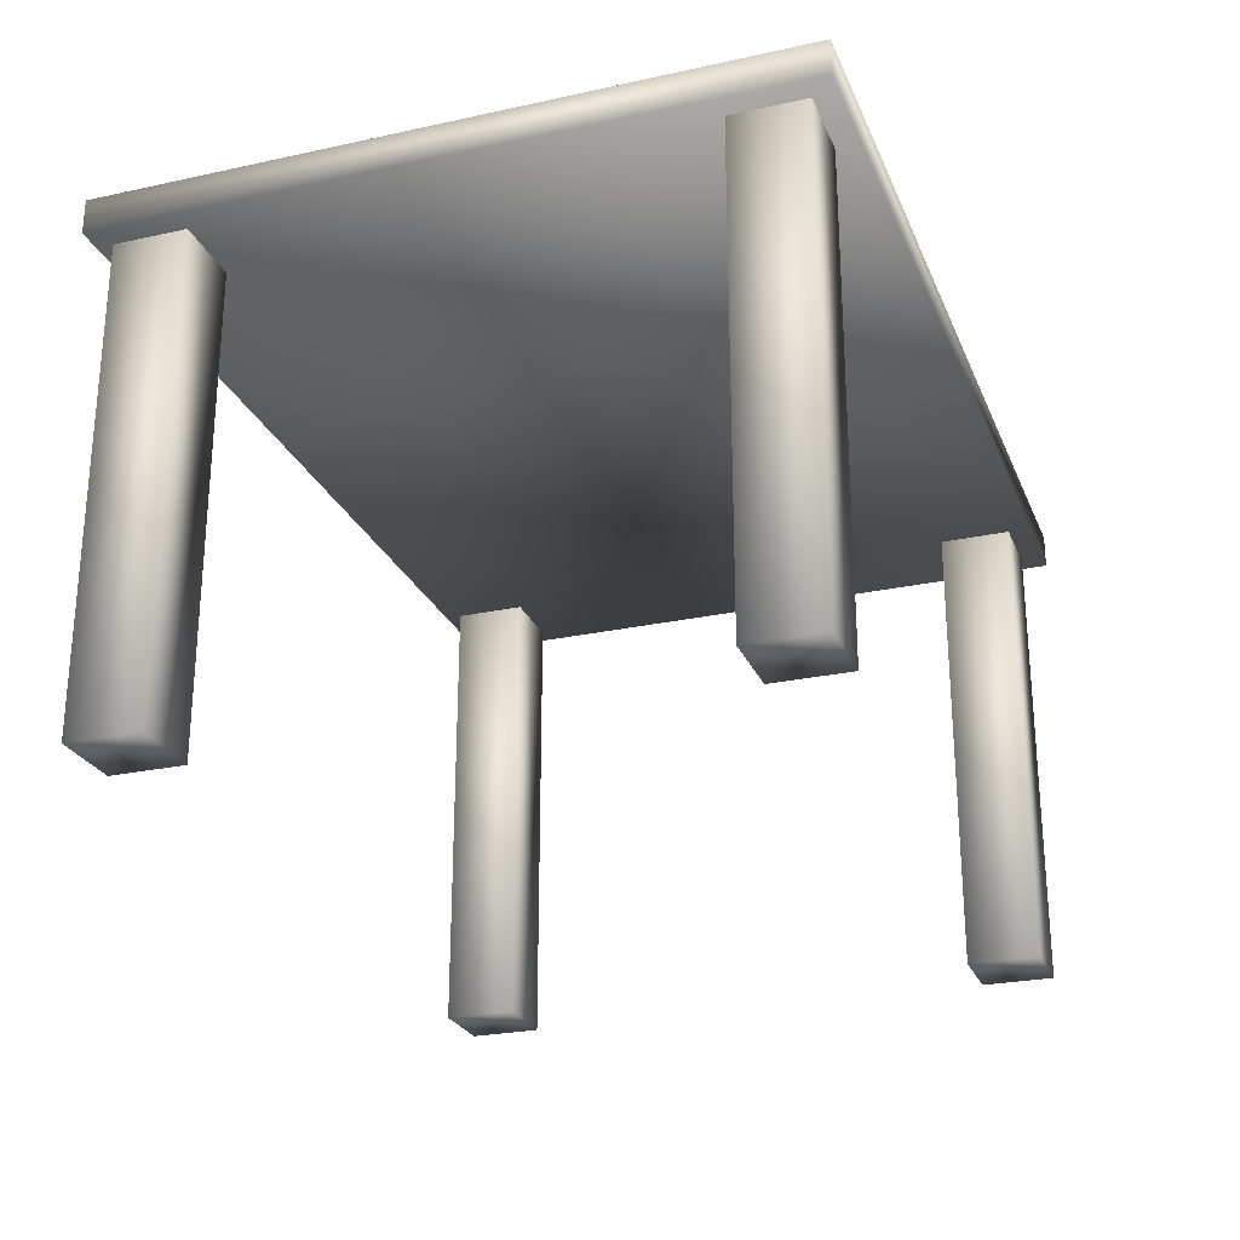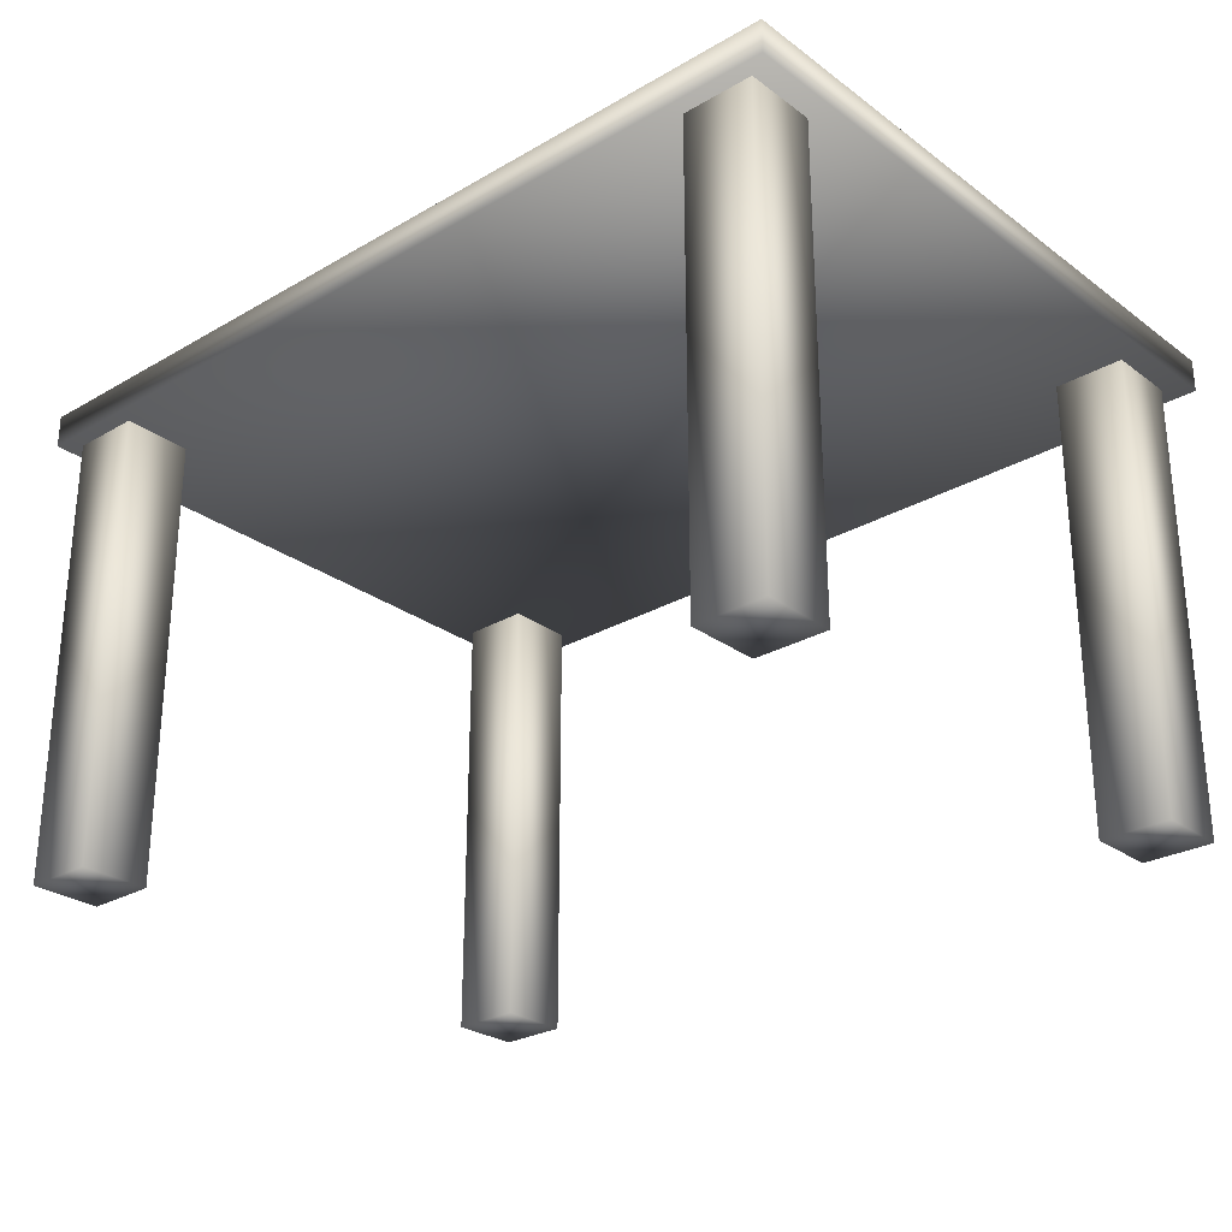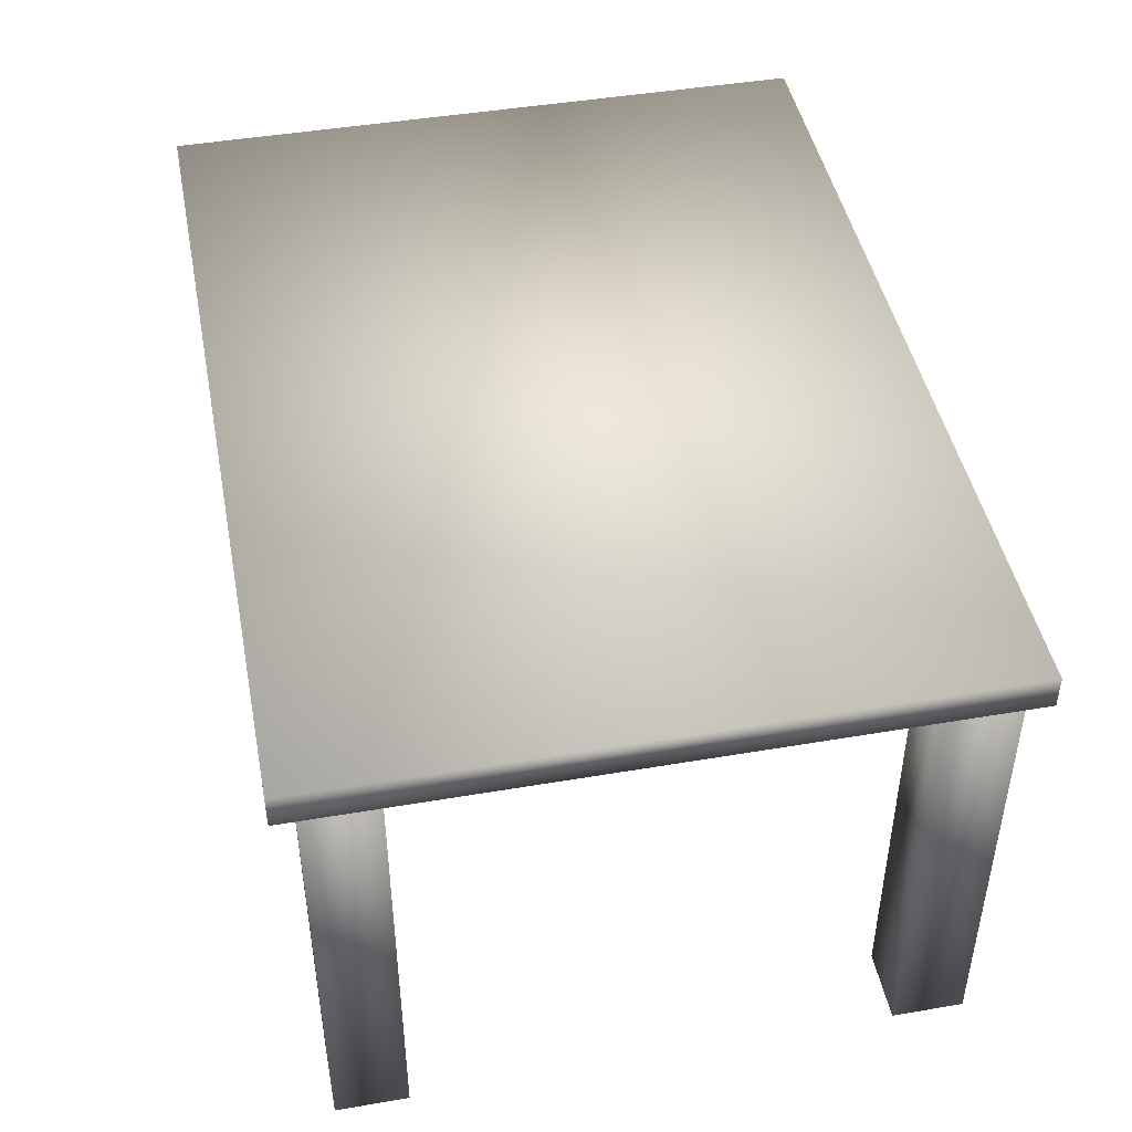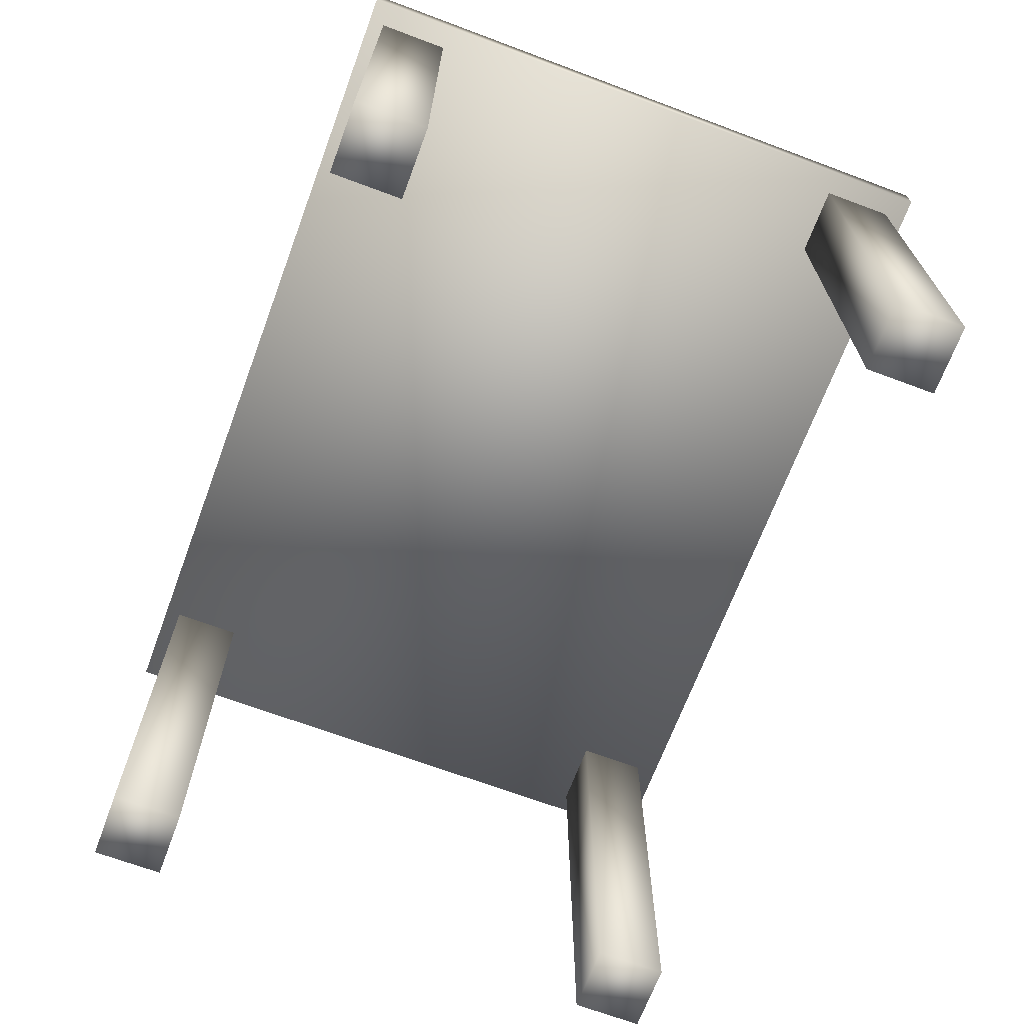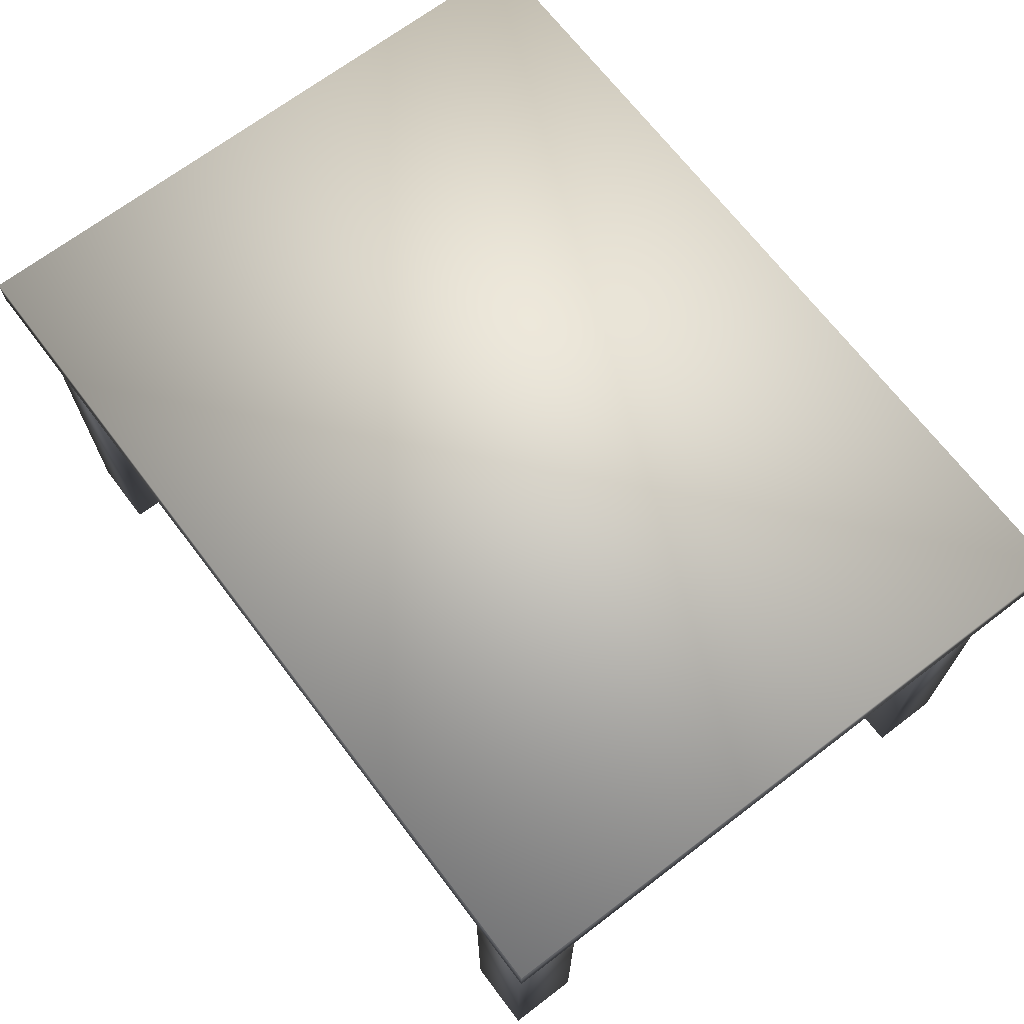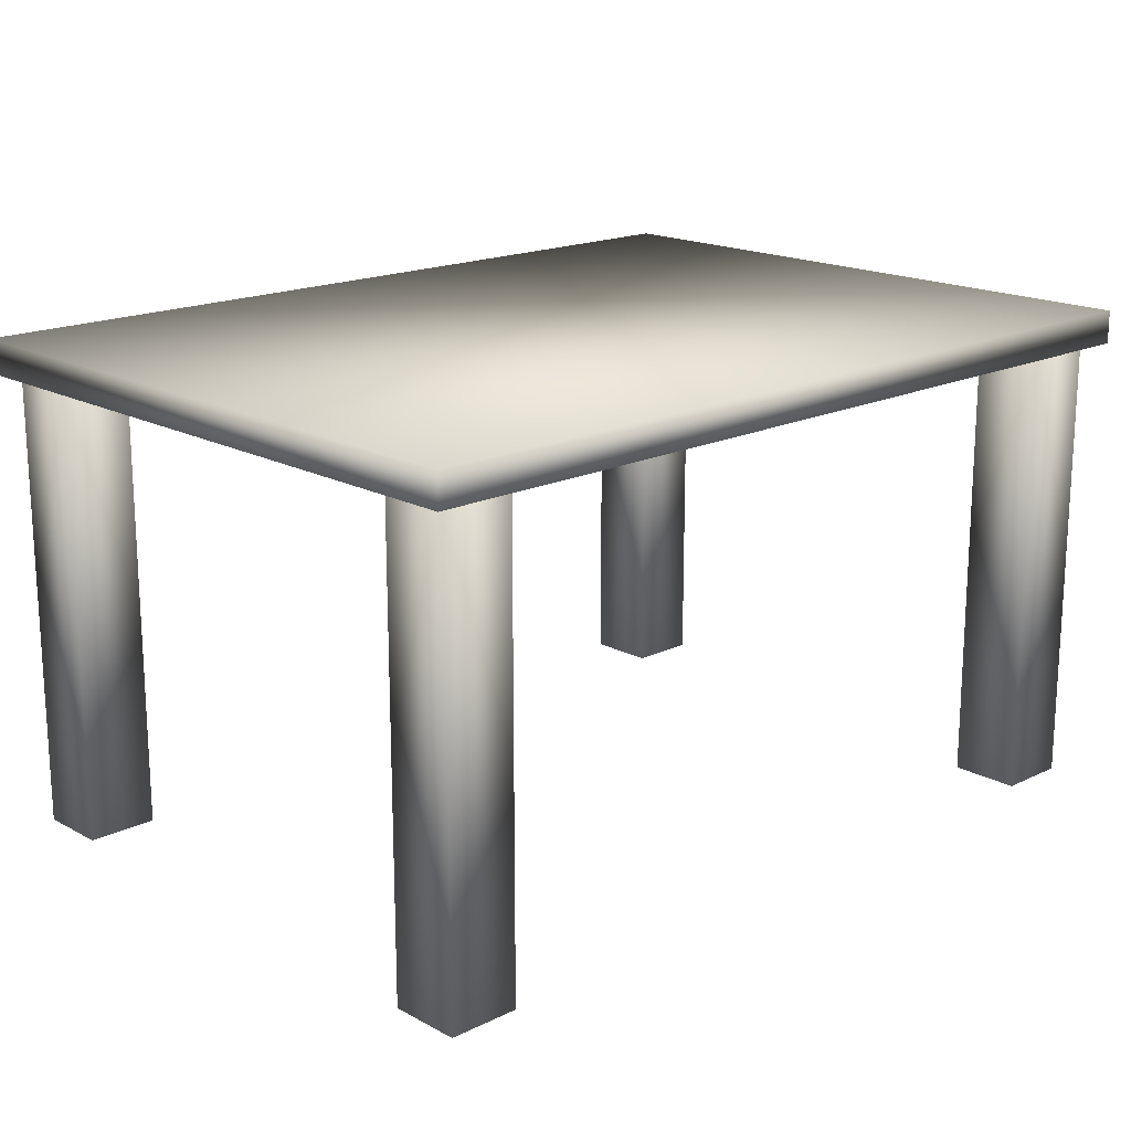
<metadata>
{"format":"obj","ext":"obj","renderer":"f3d","projection":"perspective","resolution":1024,"background":"white","views":[{"elev":-25.6,"azim":-70.8,"up":"+Y"},{"elev":-27.2,"azim":-138.3,"up":"+Y"},{"elev":45.5,"azim":78.9,"up":"+Y"},{"elev":-68.5,"azim":-110.5,"up":"+Y"},{"elev":68.7,"azim":-127.3,"up":"+Y"},{"elev":17.5,"azim":136.5,"up":"+Y"}]}
</metadata>
<code>
v  -0.8864 0 -0.533
v  -0.8864 0 -0.6637
v  -0.7557 0 -0.6637
v  -0.7557 0 -0.533
v  -0.8864 0.8771 -0.533
v  -0.7557 0.8771 -0.533
v  -0.7557 0.8771 -0.6637
v  -0.8864 0.8771 -0.6637
o Box001
g Box001
f 1 2 3 4
f 5 6 7 8
f 1 4 6 5
f 4 3 7 6
f 3 2 8 7
f 2 1 5 8
v  0.5358 0 -0.533
v  0.5358 0 -0.6637
v  0.6665 0 -0.6637
v  0.6665 0 -0.533
v  0.5358 0.8771 -0.533
v  0.6665 0.8771 -0.533
v  0.6665 0.8771 -0.6637
v  0.5358 0.8771 -0.6637
o Box002
g Box002
f 9 10 11 12
f 13 14 15 16
f 9 12 14 13
f 12 11 15 14
f 11 10 16 15
f 10 9 13 16
v  0.5358 0 0.4687
v  0.5358 0 0.338
v  0.6665 0 0.338
v  0.6665 0 0.4687
v  0.5358 0.8771 0.4687
v  0.6665 0.8771 0.4687
v  0.6665 0.8771 0.338
v  0.5358 0.8771 0.338
o Box003
g Box003
f 17 18 19 20
f 21 22 23 24
f 17 20 22 21
f 20 19 23 22
f 19 18 24 23
f 18 17 21 24
v  -0.8864 0 0.4687
v  -0.8864 0 0.338
v  -0.7557 0 0.338
v  -0.7557 0 0.4687
v  -0.8864 0.8771 0.4687
v  -0.7557 0.8771 0.4687
v  -0.7557 0.8771 0.338
v  -0.8864 0.8771 0.338
o Box004
g Box004
f 25 26 27 28
f 29 30 31 32
f 25 28 30 29
f 28 27 31 30
f 27 26 32 31
f 26 25 29 32
v  -0.9298 0.8469 0.5099
v  -0.9298 0.8469 -0.6935
v  0.702 0.8469 -0.6935
v  0.702 0.8469 0.5099
v  -0.9298 0.9081 0.5099
v  0.702 0.9081 0.5099
v  0.702 0.9081 -0.6935
v  -0.9298 0.9081 -0.6935
o Box005
g Box005
f 33 34 35 36
f 37 38 39 40
f 33 36 38 37
f 36 35 39 38
f 35 34 40 39
f 34 33 37 40

</code>
